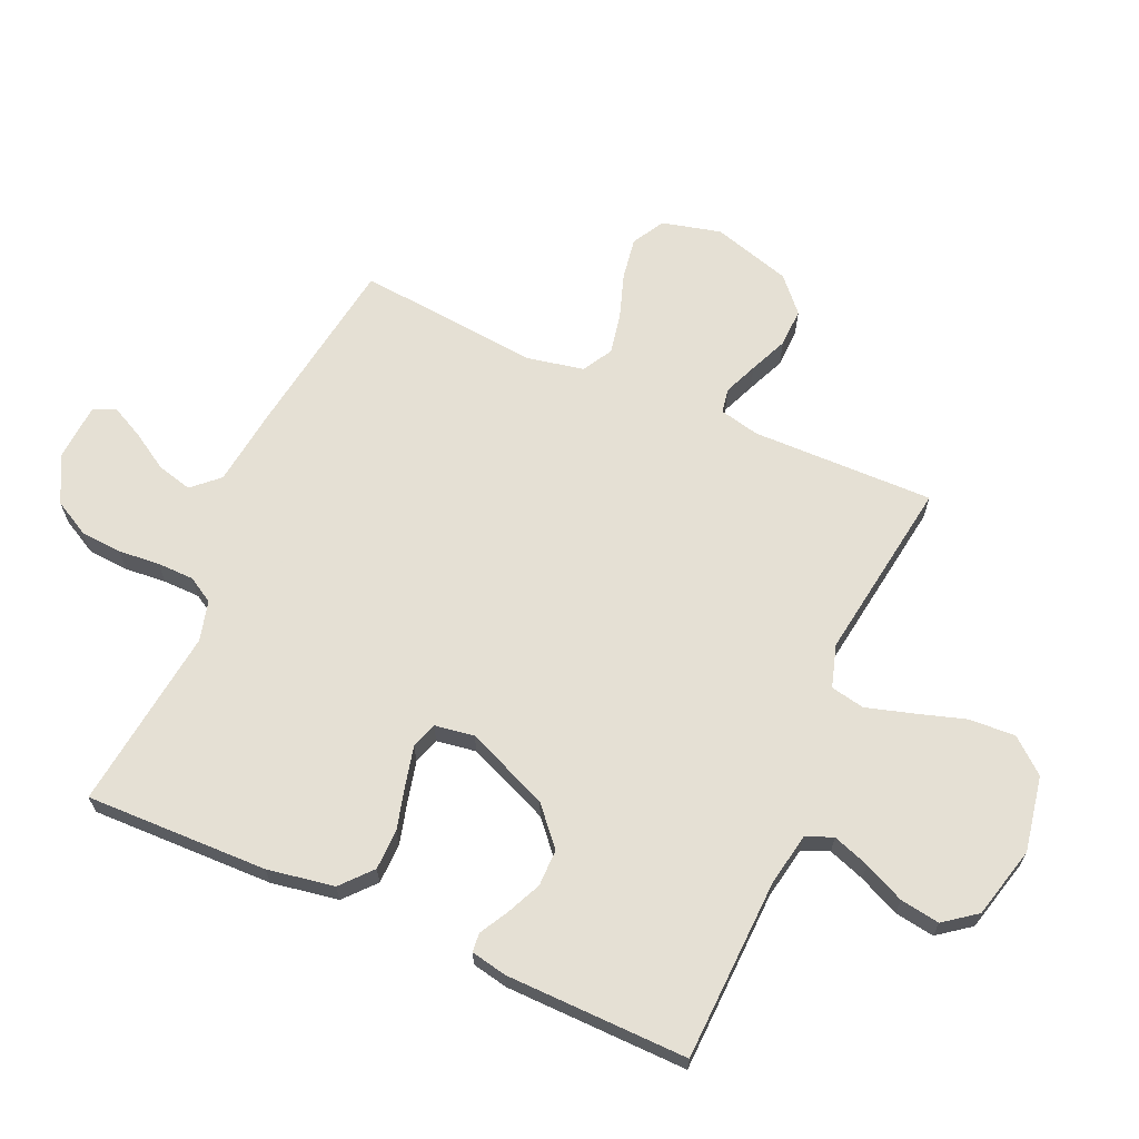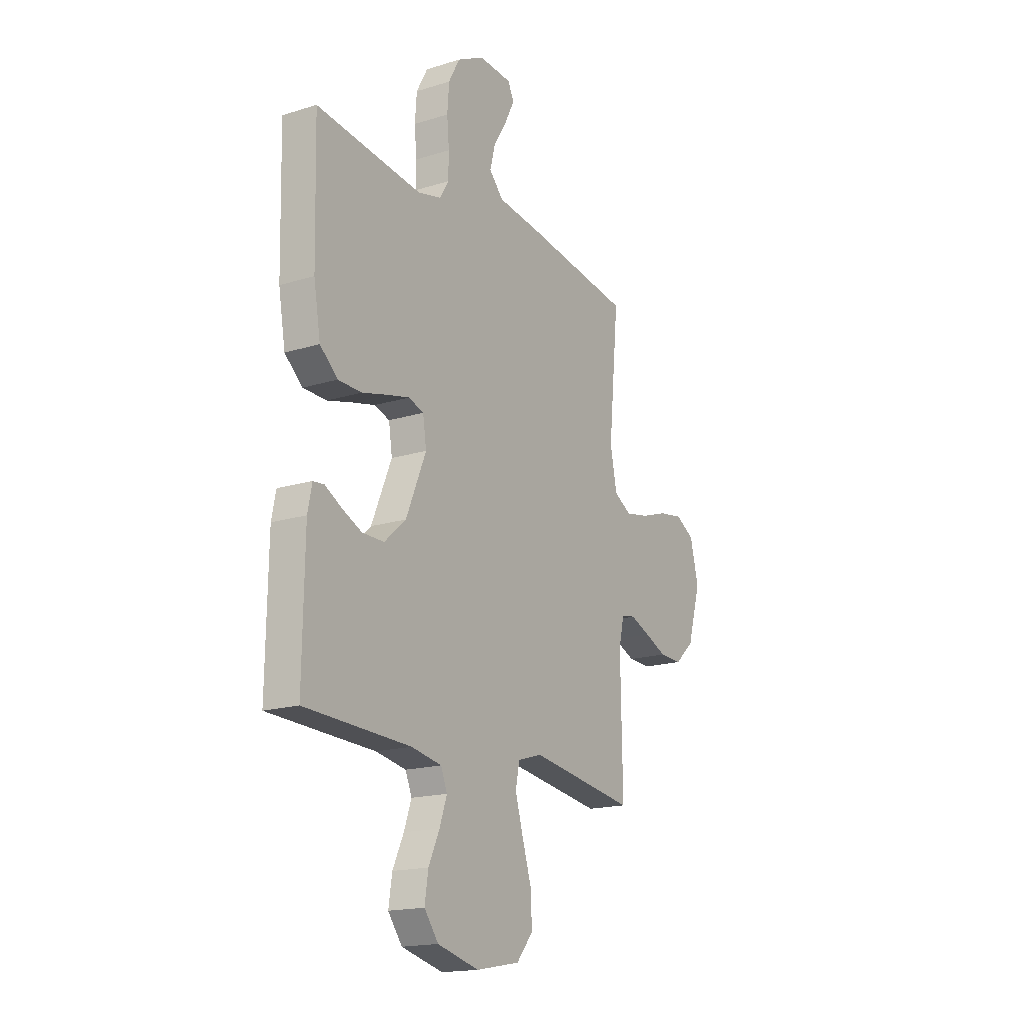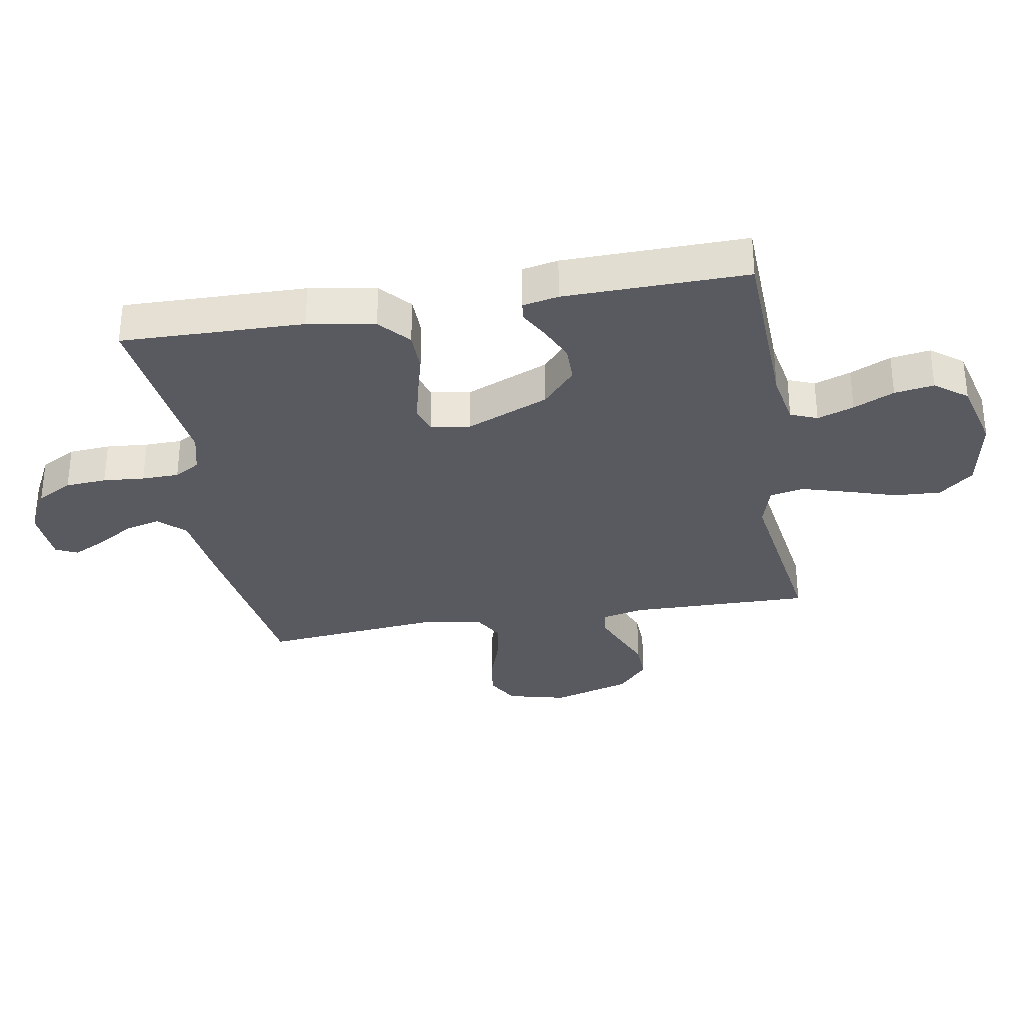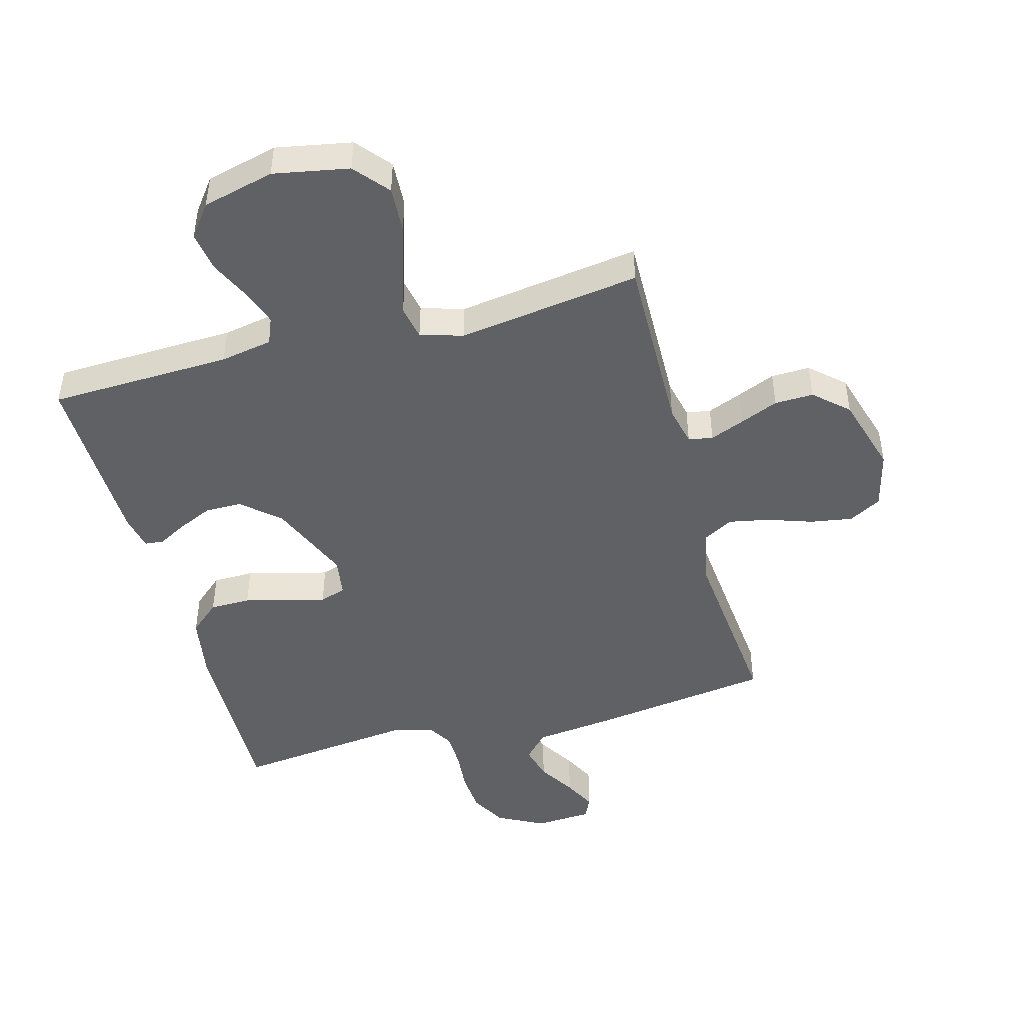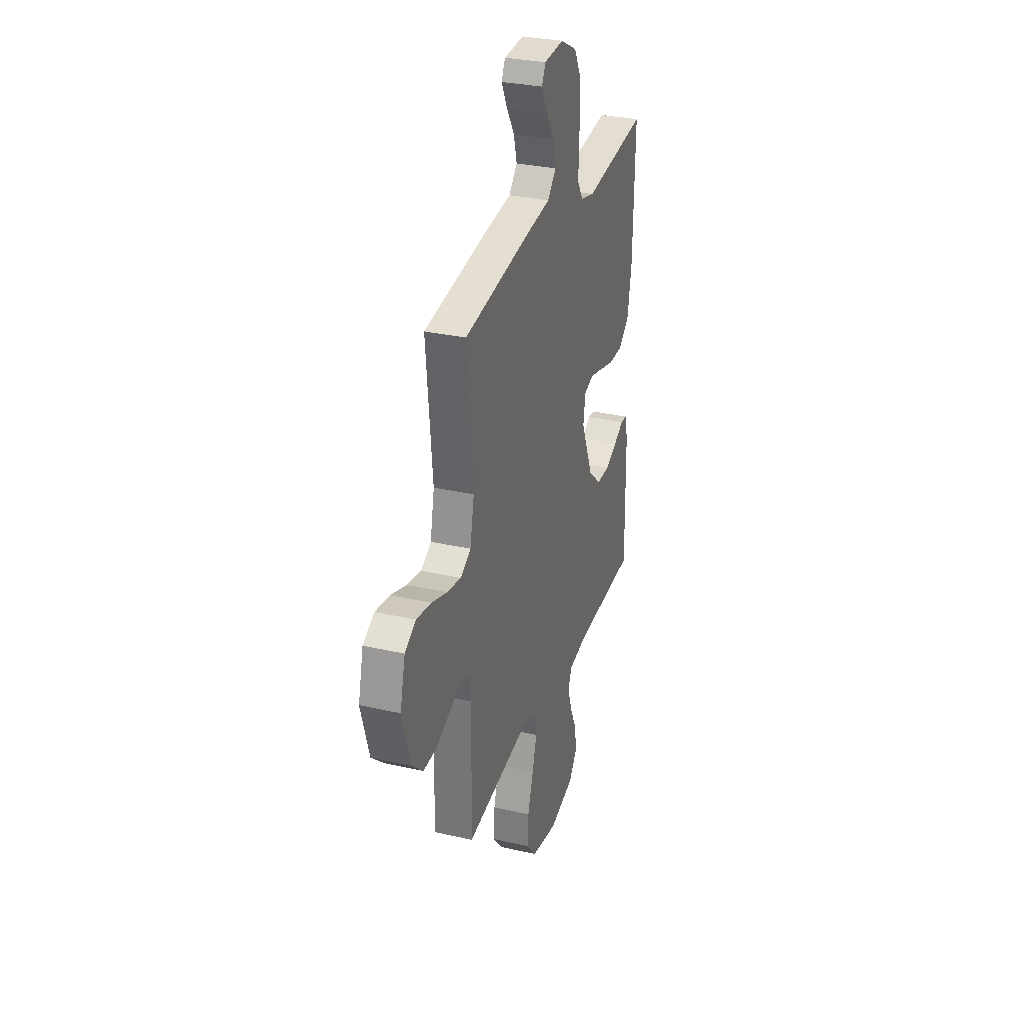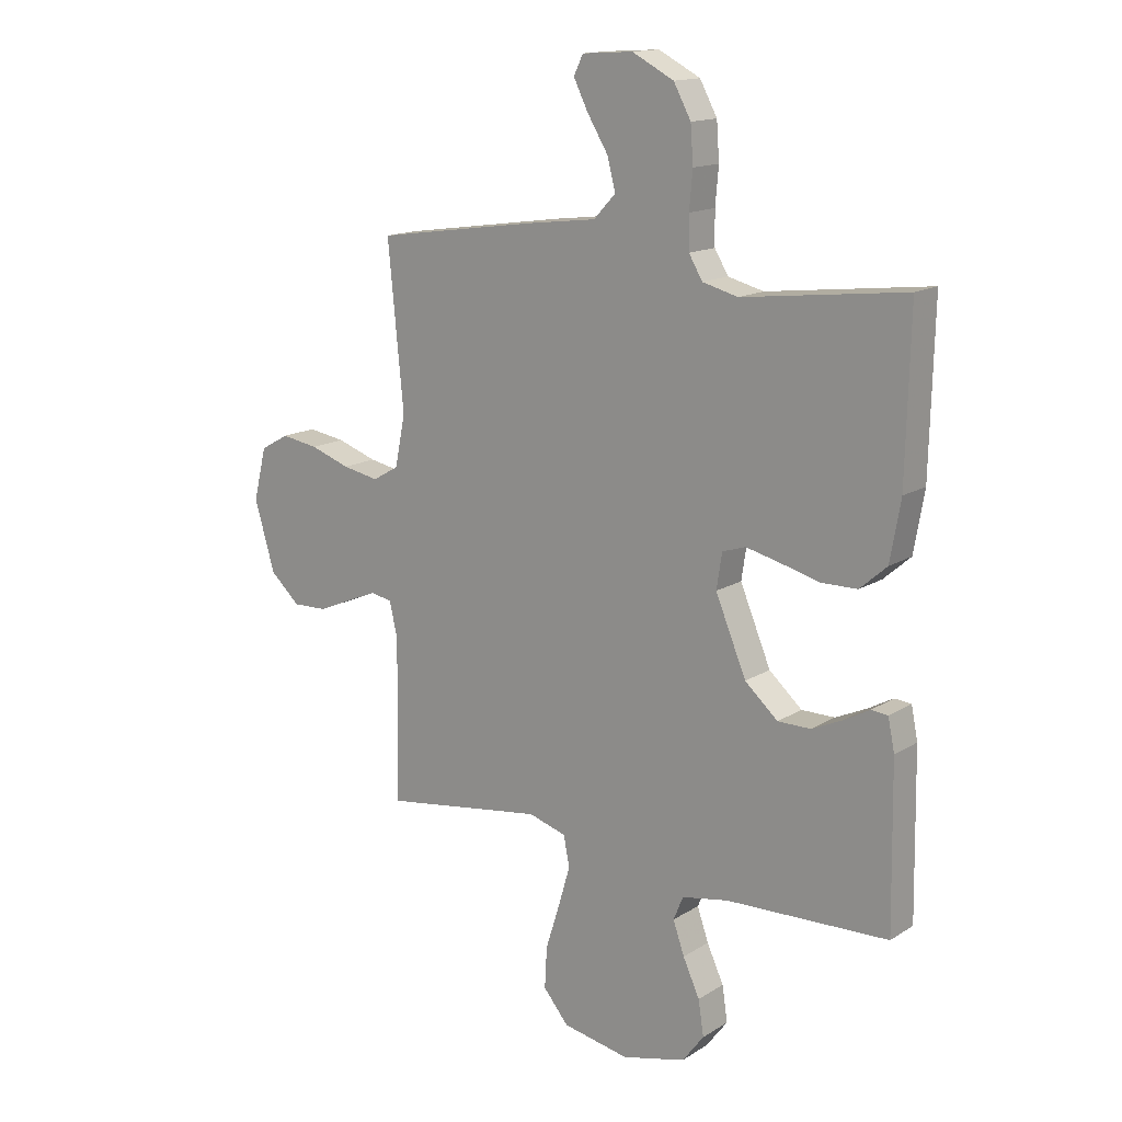
<metadata>
{"format":"obj","ext":"obj","renderer":"f3d","projection":"perspective","resolution":1024,"background":"white","views":[{"elev":65.9,"azim":113.9,"up":"+Y"},{"elev":-17.4,"azim":121.7,"up":"+Z"},{"elev":-31.9,"azim":99.8,"up":"+Y"},{"elev":-46.1,"azim":-164.9,"up":"+Y"},{"elev":30.6,"azim":-71.8,"up":"+Z"},{"elev":15.0,"azim":37.5,"up":"+Z"}]}
</metadata>
<code>
v -0.5 0.07 0.5
v -0.2 0.07 0.544
v -0.071 0.07 0.56
v -0.031 0.07 0.603
v -0.046 0.07 0.661
v -0.084 0.07 0.723
v -0.111 0.07 0.777
v -0.094 0.07 0.813
v 0 0.07 0.819
v 0.077 0.07 0.779
v 0.109 0.07 0.72
v 0.114 0.07 0.652
v 0.108 0.07 0.584
v 0.109 0.07 0.523
v 0.134 0.07 0.481
v 0.2 0.07 0.464
v 0.5 0.07 0.5
v 0.493 0.07 0.2
v 0.474 0.07 0.09
v 0.424 0.07 0.046
v 0.357 0.07 0.045
v 0.285 0.07 0.064
v 0.222 0.07 0.079
v 0.179 0.07 0.065
v 0.169 0.07 0
v 0.226 0.07 -0.136
v 0.287 0.07 -0.19
v 0.348 0.07 -0.19
v 0.405 0.07 -0.164
v 0.452 0.07 -0.138
v 0.483 0.07 -0.141
v 0.495 0.07 -0.2
v 0.5 0.07 -0.5
v 0.2 0.07 -0.511
v 0.114 0.07 -0.527
v 0.096 0.07 -0.571
v 0.117 0.07 -0.631
v 0.148 0.07 -0.698
v 0.158 0.07 -0.763
v 0.118 0.07 -0.816
v 0 0.07 -0.846
v -0.124 0.07 -0.823
v -0.171 0.07 -0.767
v -0.167 0.07 -0.691
v -0.141 0.07 -0.608
v -0.119 0.07 -0.533
v -0.13 0.07 -0.477
v -0.2 0.07 -0.456
v -0.5 0.07 -0.5
v -0.495 0.07 -0.2
v -0.51 0.07 -0.134
v -0.55 0.07 -0.127
v -0.606 0.07 -0.15
v -0.669 0.07 -0.177
v -0.733 0.07 -0.179
v -0.788 0.07 -0.129
v -0.826 0.07 0
v -0.802 0.07 0.097
v -0.749 0.07 0.127
v -0.68 0.07 0.116
v -0.606 0.07 0.091
v -0.539 0.07 0.078
v -0.49 0.07 0.106
v -0.471 0.07 0.2
v -0.5 0 0.5
v -0.2 0 0.544
v -0.071 0 0.56
v -0.031 0 0.603
v -0.046 0 0.661
v -0.084 0 0.723
v -0.111 0 0.777
v -0.094 0 0.813
v 0 0 0.819
v 0.077 0 0.779
v 0.109 0 0.72
v 0.114 0 0.652
v 0.108 0 0.584
v 0.109 0 0.523
v 0.134 0 0.481
v 0.2 0 0.464
v 0.5 0 0.5
v 0.493 0 0.2
v 0.474 0 0.09
v 0.424 0 0.046
v 0.357 0 0.045
v 0.285 0 0.064
v 0.222 0 0.079
v 0.179 0 0.065
v 0.169 0 0
v 0.226 0 -0.136
v 0.287 0 -0.19
v 0.348 0 -0.19
v 0.405 0 -0.164
v 0.452 0 -0.138
v 0.483 0 -0.141
v 0.495 0 -0.2
v 0.5 0 -0.5
v 0.2 0 -0.511
v 0.114 0 -0.527
v 0.096 0 -0.571
v 0.117 0 -0.631
v 0.148 0 -0.698
v 0.158 0 -0.763
v 0.118 0 -0.816
v 0 0 -0.846
v -0.124 0 -0.823
v -0.171 0 -0.767
v -0.167 0 -0.691
v -0.141 0 -0.608
v -0.119 0 -0.533
v -0.13 0 -0.477
v -0.2 0 -0.456
v -0.5 0 -0.5
v -0.495 0 -0.2
v -0.51 0 -0.134
v -0.55 0 -0.127
v -0.606 0 -0.15
v -0.669 0 -0.177
v -0.733 0 -0.179
v -0.788 0 -0.129
v -0.826 0 0
v -0.802 0 0.097
v -0.749 0 0.127
v -0.68 0 0.116
v -0.606 0 0.091
v -0.539 0 0.078
v -0.49 0 0.106
v -0.471 0 0.2
f 58 59 60 61
f 58 61 62
f 57 58 62
f 56 57 62
f 53 54 55 56
f 52 53 56 62
f 51 52 62 63
f 48 49 50
f 47 48 50 51
f 42 43 44 45
f 42 45 46
f 41 42 46
f 40 41 46 47
f 37 38 39 40
f 36 37 40 47
f 31 32 33 34
f 29 30 31 34
f 28 29 34 35
f 27 28 35
f 26 27 35
f 25 26 35 36
f 19 20 21 22
f 19 22 23
f 16 17 18 19
f 15 16 19 23
f 14 15 23 24
f 10 11 12 13
f 10 13 14
f 9 10 14
f 5 6 7 8
f 5 8 9 14
f 64 1 2 3
f 51 63 64 3
f 25 36 47 51
f 4 5 14 24
f 24 25 51
f 3 4 24 51
f 125 124 123 122
f 126 125 122
f 126 122 121
f 126 121 120
f 120 119 118 117
f 126 120 117 116
f 127 126 116 115
f 114 113 112
f 115 114 112 111
f 109 108 107 106
f 110 109 106
f 110 106 105
f 111 110 105 104
f 104 103 102 101
f 111 104 101 100
f 98 97 96 95
f 98 95 94 93
f 99 98 93 92
f 99 92 91
f 99 91 90
f 100 99 90 89
f 86 85 84 83
f 87 86 83
f 83 82 81 80
f 87 83 80 79
f 88 87 79 78
f 77 76 75 74
f 78 77 74
f 78 74 73
f 72 71 70 69
f 78 73 72 69
f 67 66 65 128
f 67 128 127 115
f 115 111 100 89
f 88 78 69 68
f 115 89 88
f 115 88 68 67
f 1 65 66 2
f 2 66 67 3
f 3 67 68 4
f 4 68 69 5
f 5 69 70 6
f 6 70 71 7
f 7 71 72 8
f 8 72 73 9
f 9 73 74 10
f 10 74 75 11
f 11 75 76 12
f 12 76 77 13
f 13 77 78 14
f 14 78 79 15
f 15 79 80 16
f 16 80 81 17
f 17 81 82 18
f 18 82 83 19
f 19 83 84 20
f 20 84 85 21
f 21 85 86 22
f 22 86 87 23
f 23 87 88 24
f 24 88 89 25
f 25 89 90 26
f 26 90 91 27
f 27 91 92 28
f 28 92 93 29
f 29 93 94 30
f 30 94 95 31
f 31 95 96 32
f 32 96 97 33
f 33 97 98 34
f 34 98 99 35
f 35 99 100 36
f 36 100 101 37
f 37 101 102 38
f 38 102 103 39
f 39 103 104 40
f 40 104 105 41
f 41 105 106 42
f 42 106 107 43
f 43 107 108 44
f 44 108 109 45
f 45 109 110 46
f 46 110 111 47
f 47 111 112 48
f 48 112 113 49
f 49 113 114 50
f 50 114 115 51
f 51 115 116 52
f 52 116 117 53
f 53 117 118 54
f 54 118 119 55
f 55 119 120 56
f 56 120 121 57
f 57 121 122 58
f 58 122 123 59
f 59 123 124 60
f 60 124 125 61
f 61 125 126 62
f 62 126 127 63
f 63 127 128 64
f 64 128 65 1

</code>
